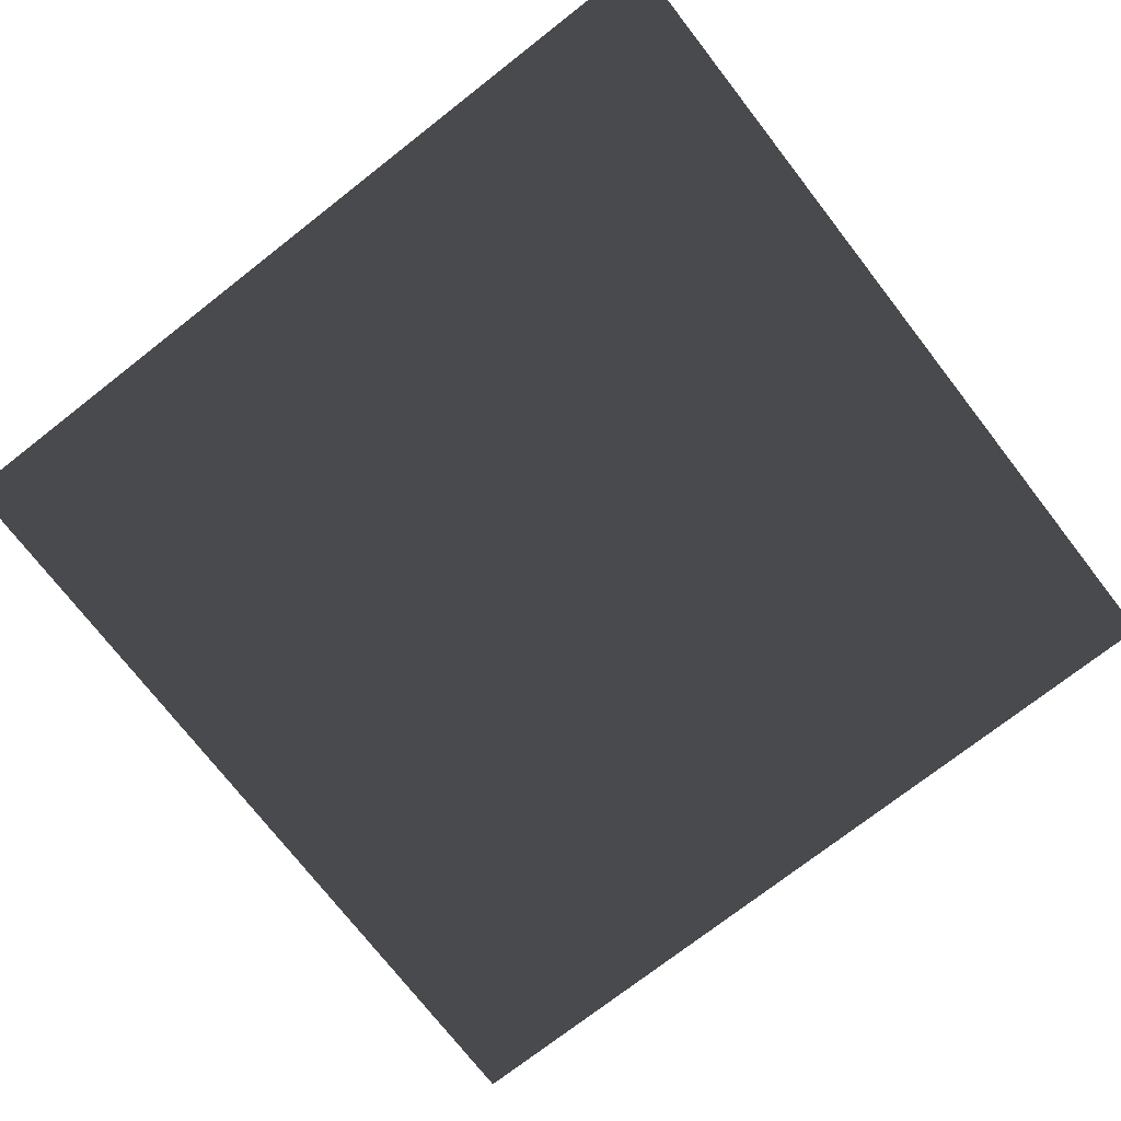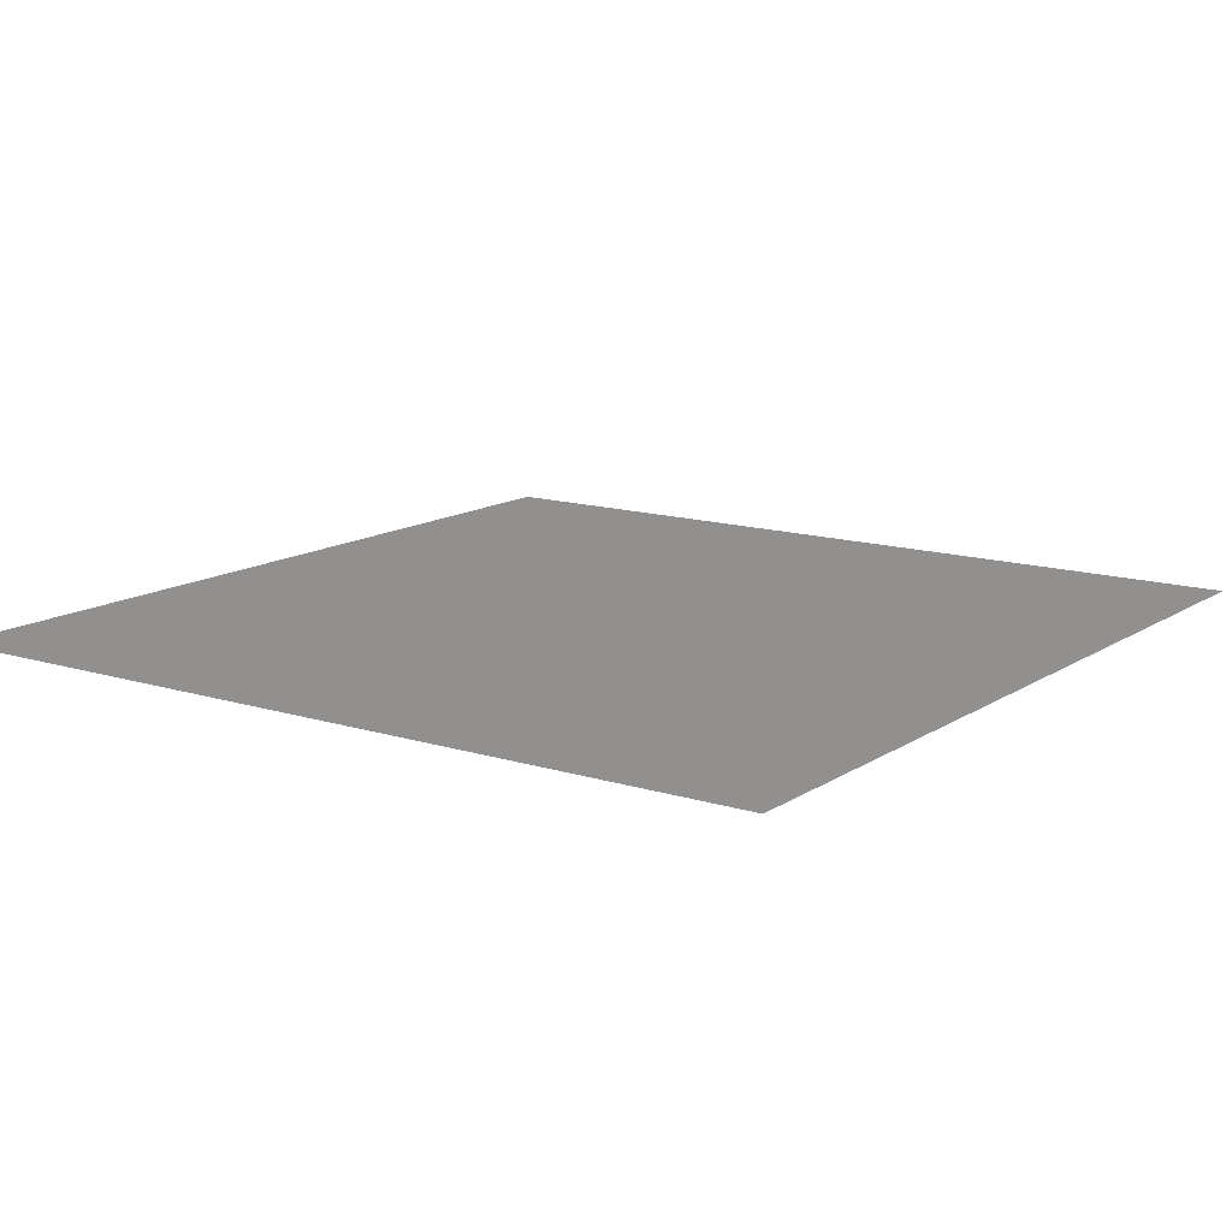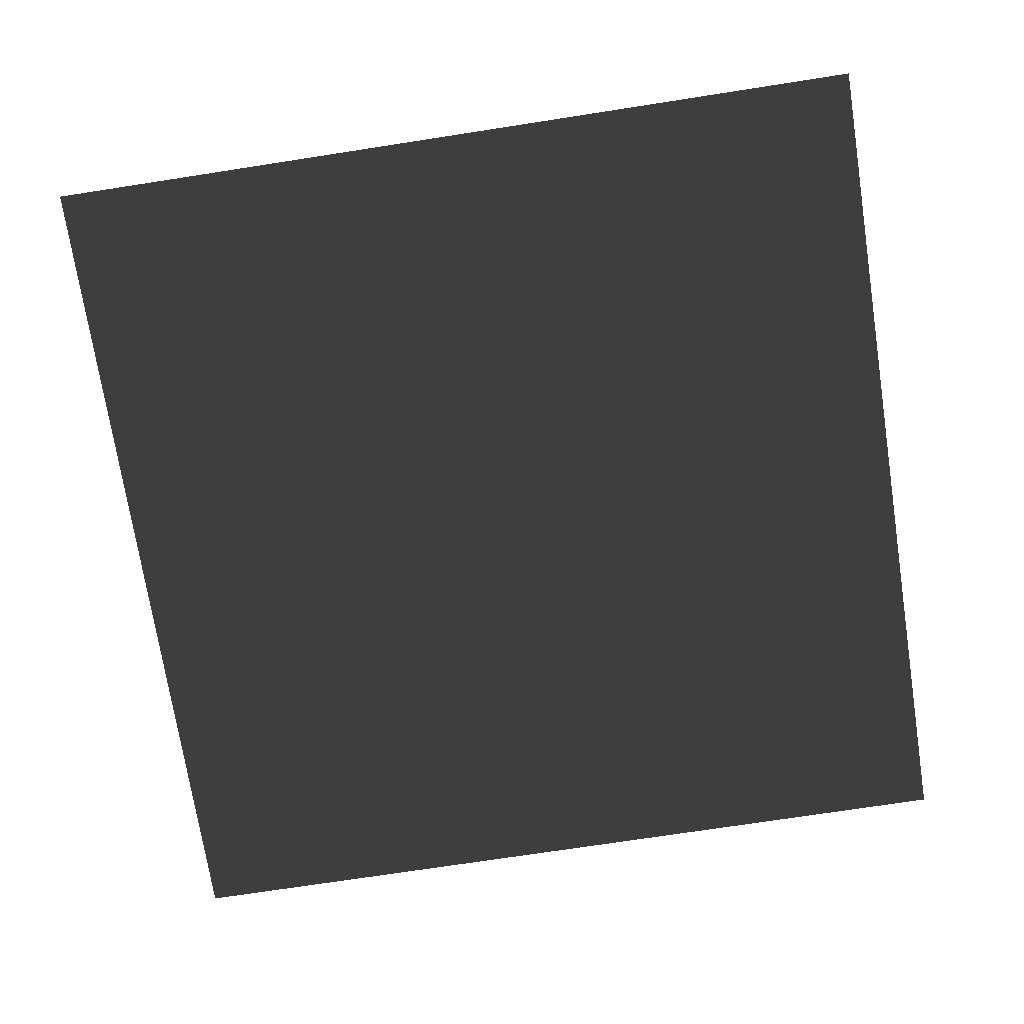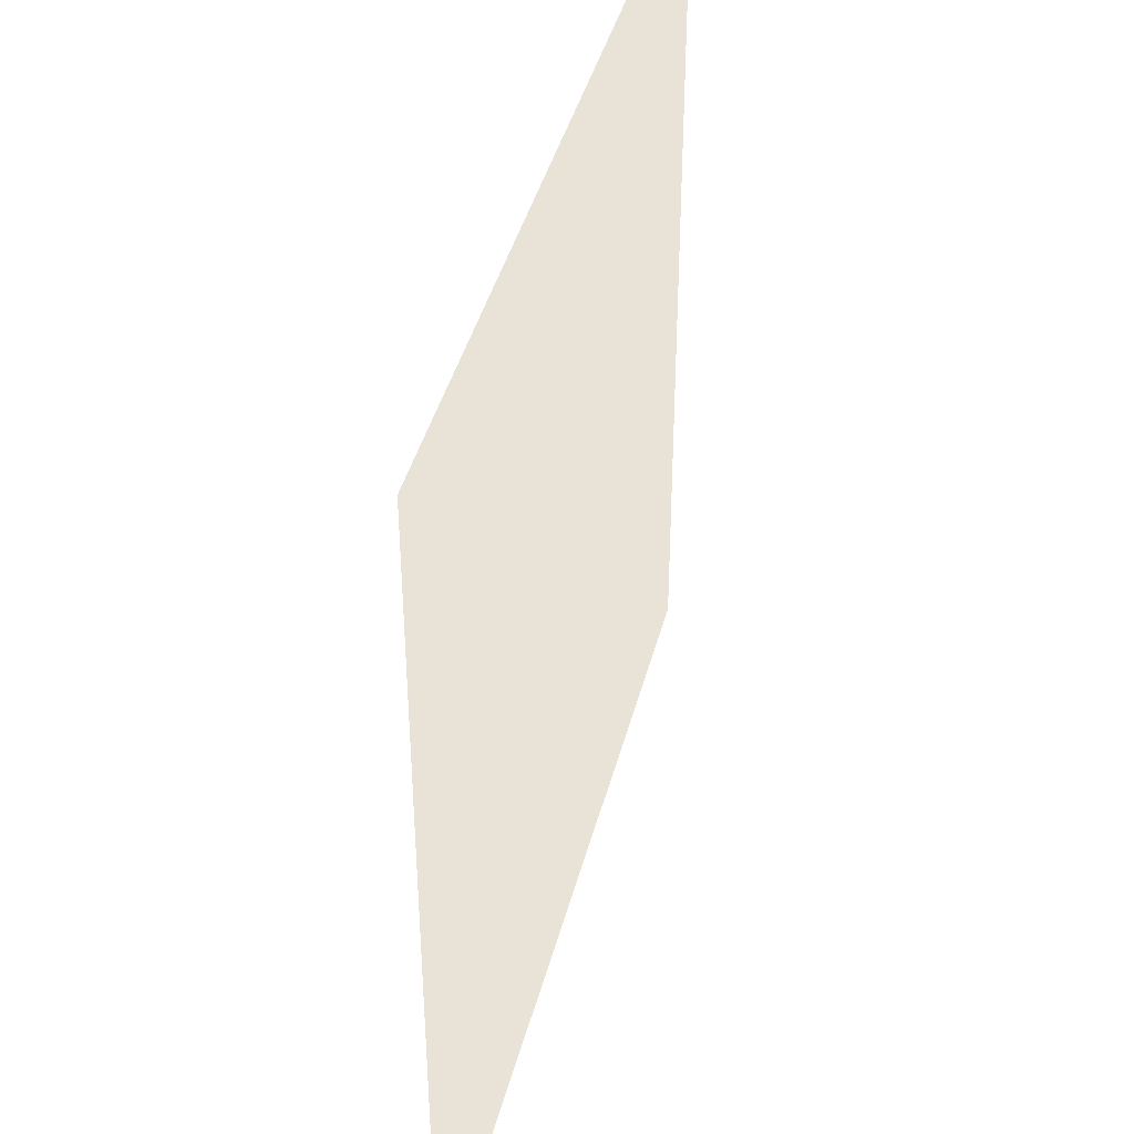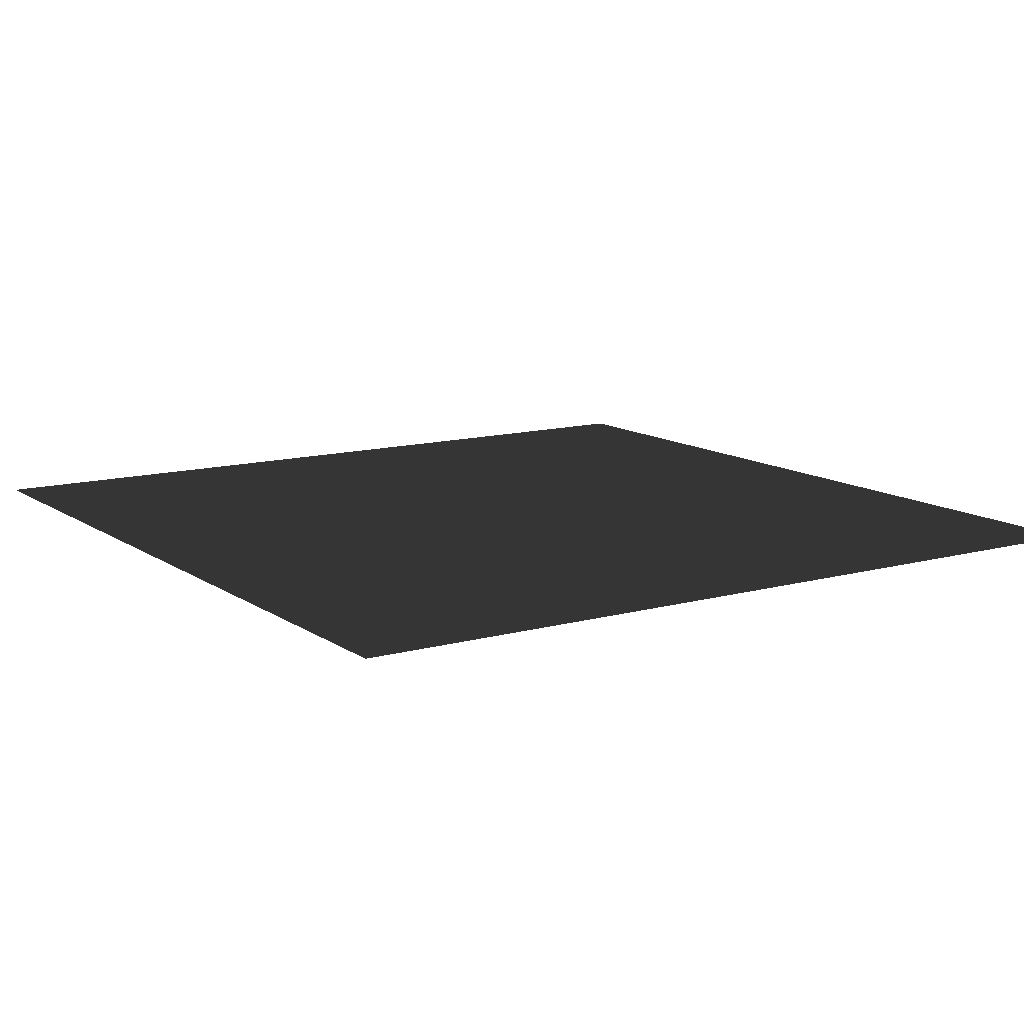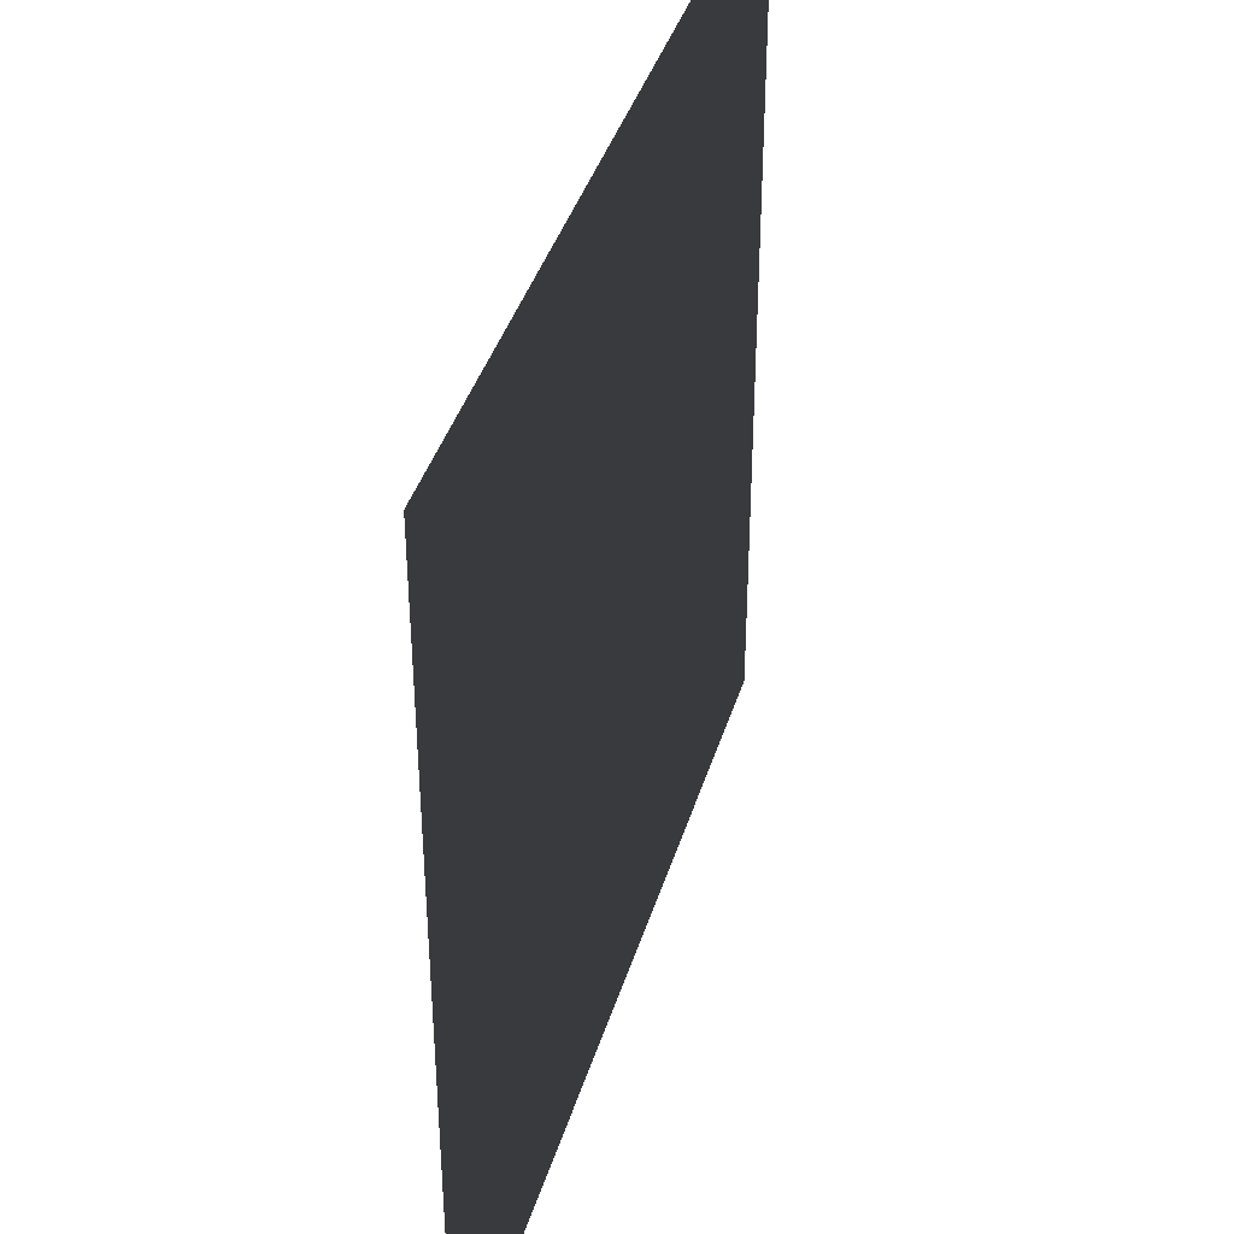
<metadata>
{"format":"obj","ext":"obj","renderer":"f3d","projection":"perspective","resolution":1024,"background":"white","views":[{"elev":-74.6,"azim":-142.1,"up":"+Y"},{"elev":13.6,"azim":-144.9,"up":"+Y"},{"elev":-72.4,"azim":98.8,"up":"+Y"},{"elev":41.6,"azim":-75.8,"up":"+Z"},{"elev":12.2,"azim":56.9,"up":"+Y"},{"elev":40.3,"azim":106.5,"up":"+Z"}]}
</metadata>
<code>
v  -2 0 2
v  -2 0 -2
v  2 0 -2
v  2 0 2
g square001
f 1 2 3
f 3 4 1

</code>
